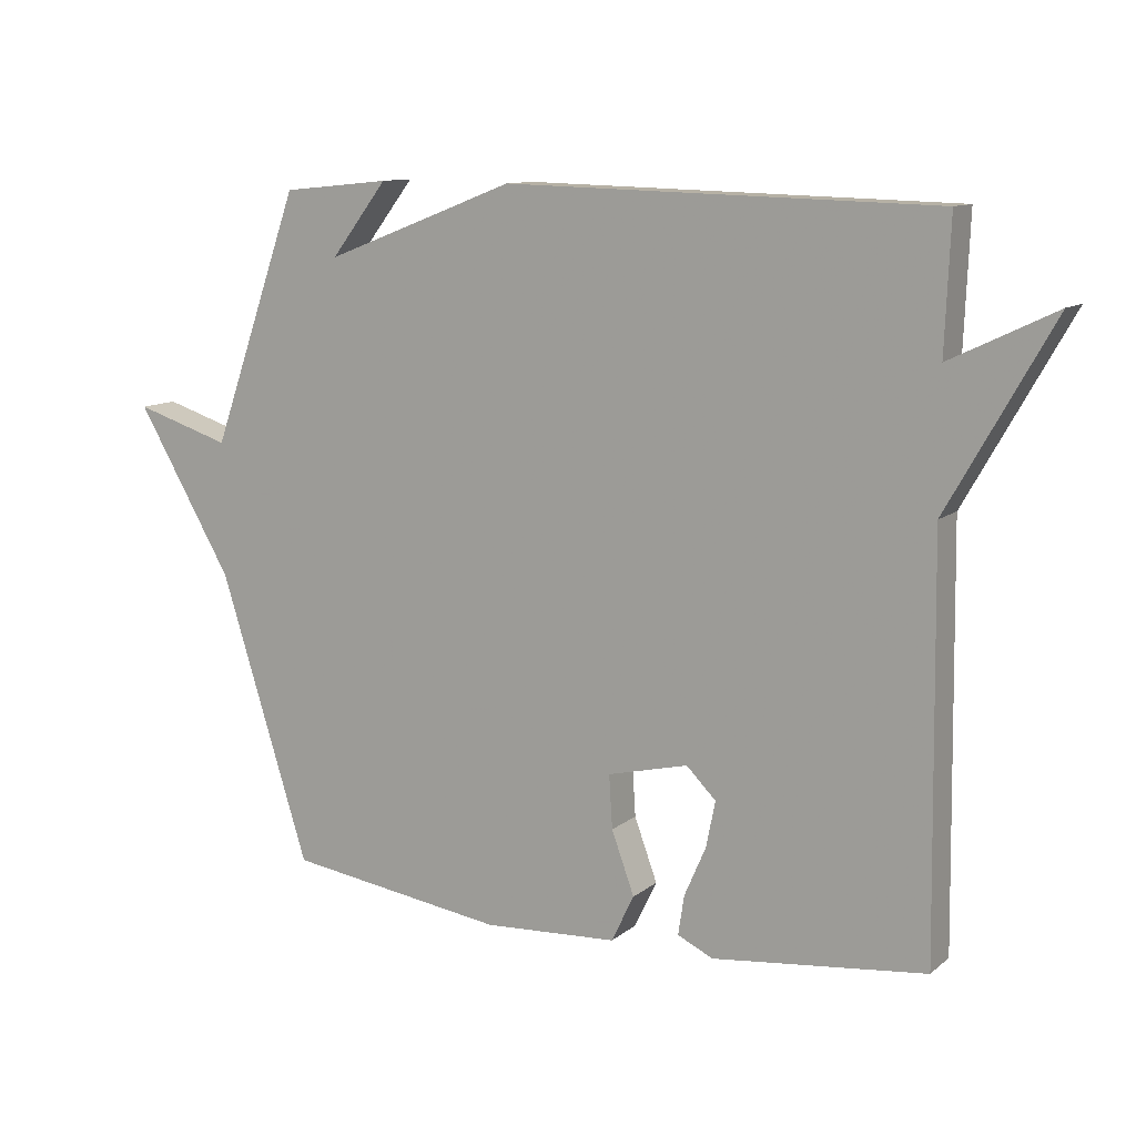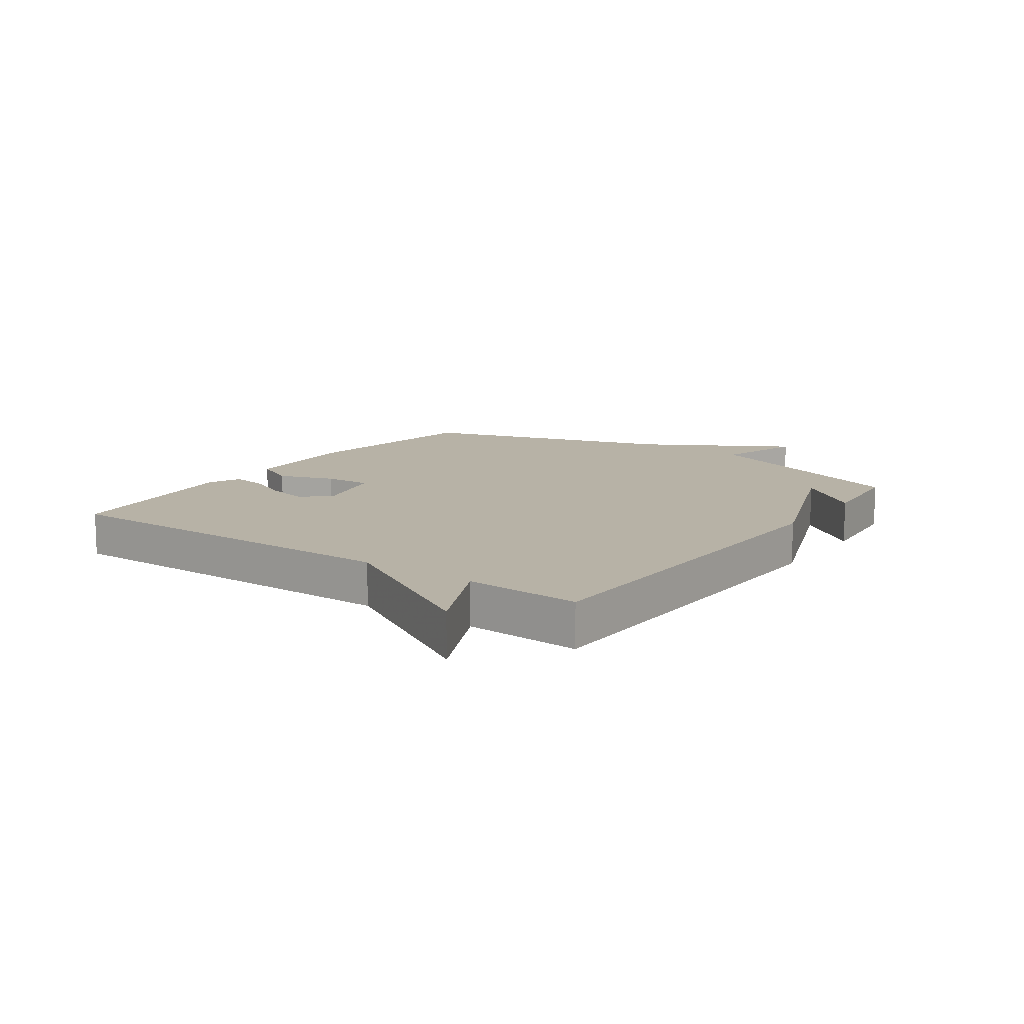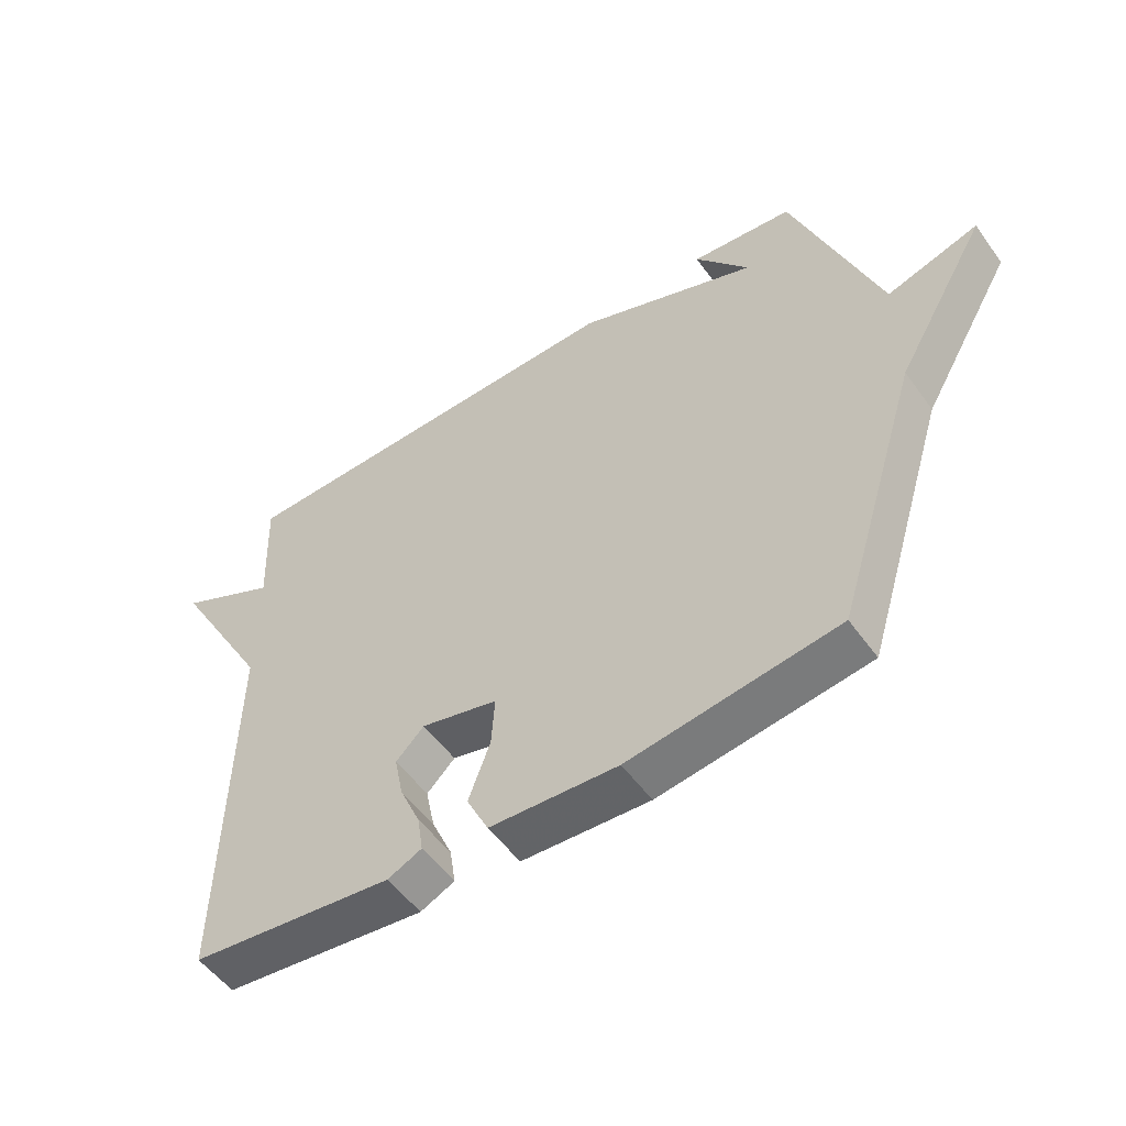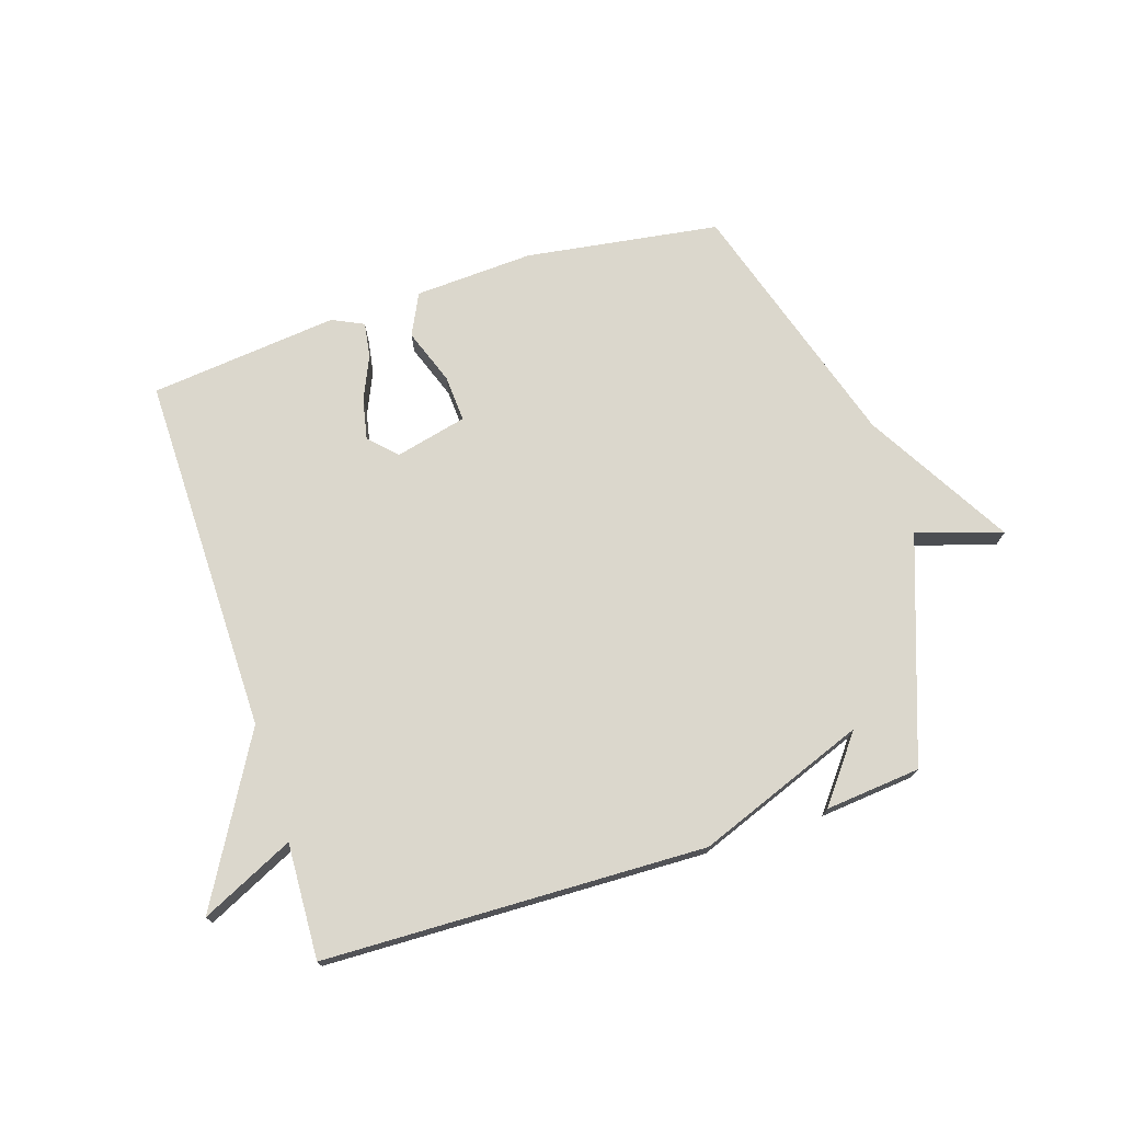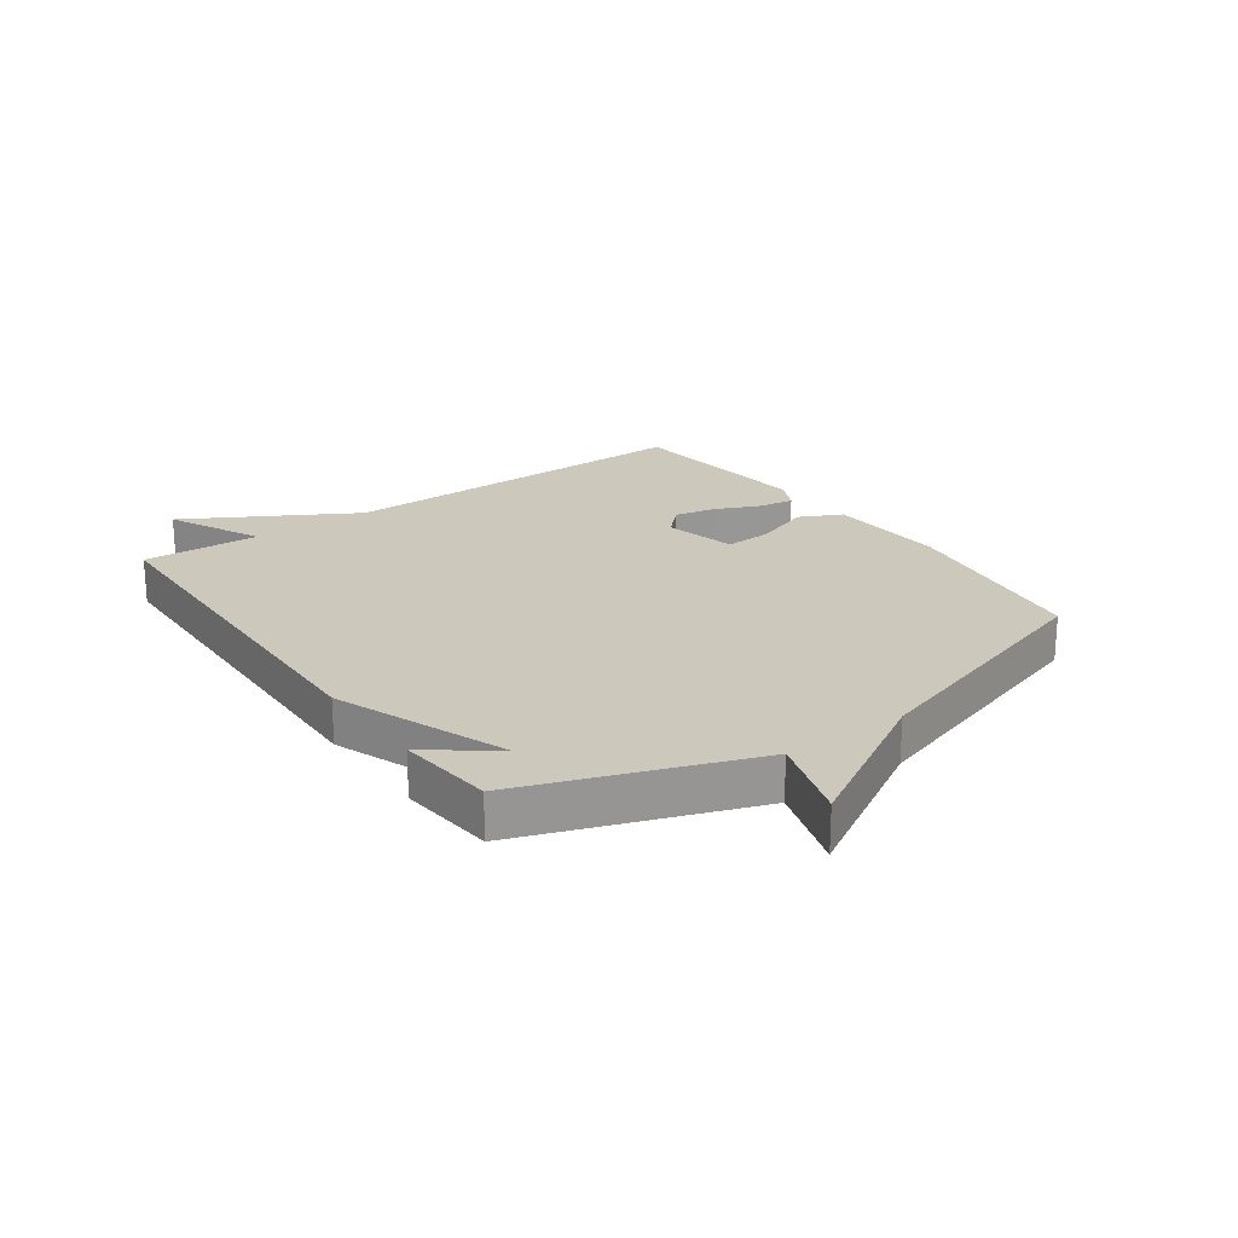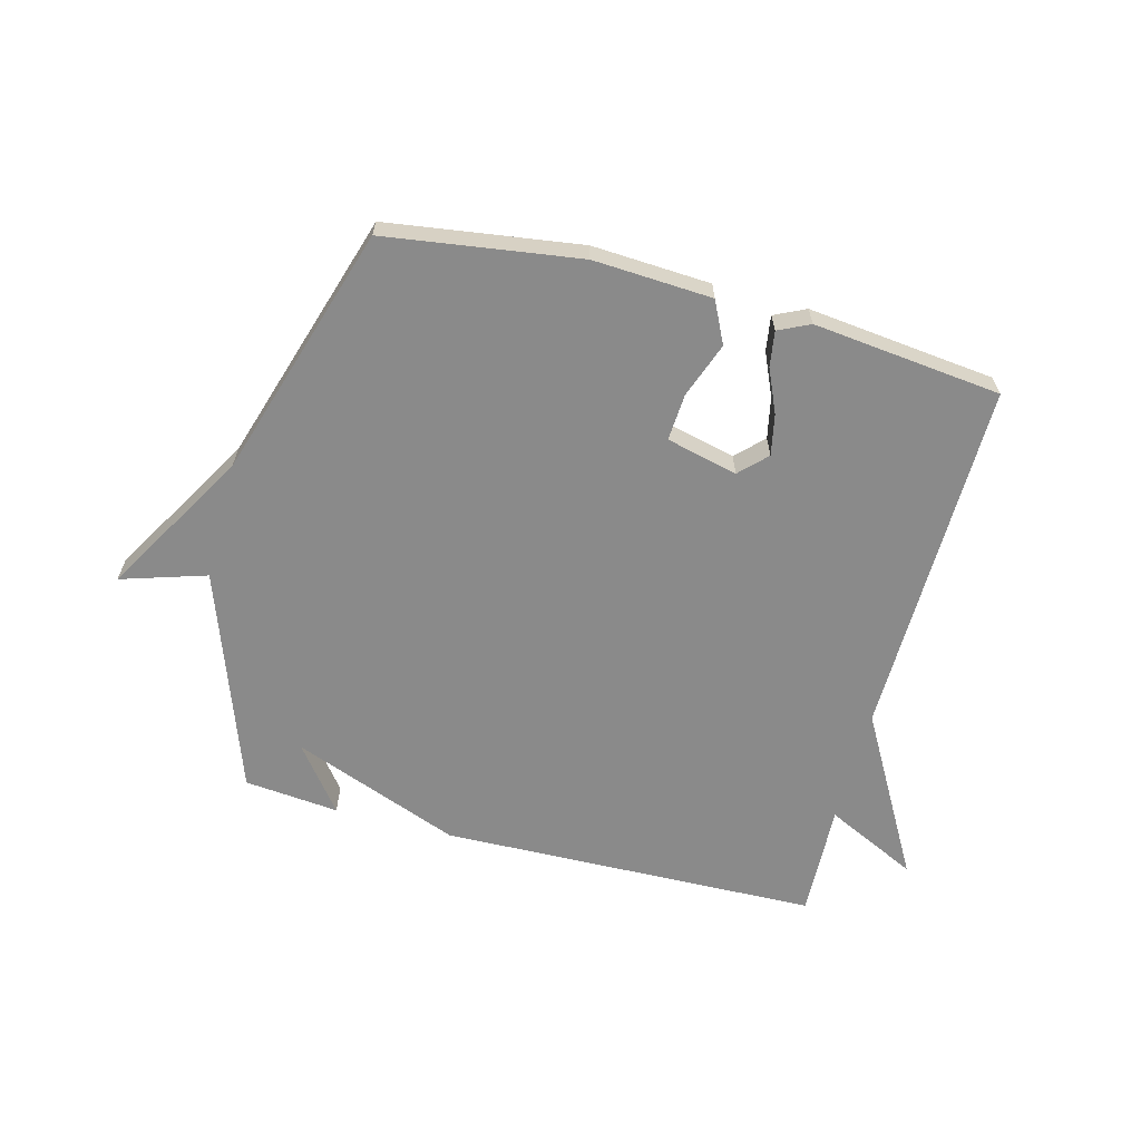
<metadata>
{"format":"obj","ext":"obj","renderer":"f3d","projection":"perspective","resolution":1024,"background":"white","views":[{"elev":11.1,"azim":-151.0,"up":"+Z"},{"elev":12.4,"azim":-54.4,"up":"+Y"},{"elev":-53.2,"azim":34.9,"up":"+Z"},{"elev":73.4,"azim":-17.7,"up":"+Y"},{"elev":22.1,"azim":54.6,"up":"+Y"},{"elev":-63.5,"azim":165.2,"up":"+Y"}]}
</metadata>
<code>
v 0.5 0.07 0.5
v 0.633 0.07 0.126
v 0.776 0.07 0.171
v 0.633 0.07 -0.074
v 0.5 0.07 -0.5
v 0.174 0.07 -0.547
v -0.026 0.07 -0.536
v -0.06 0.07 -0.466
v -0.026 0.07 -0.373
v -0.021 0.07 -0.294
v -0.141 0.07 -0.265
v -0.185 0.07 -0.309
v -0.171 0.07 -0.378
v -0.139 0.07 -0.451
v -0.13 0.07 -0.51
v -0.183 0.07 -0.535
v -0.5 0.07 -0.5
v -0.492 0.07 0.106
v -0.648 0.07 0.381
v -0.492 0.07 0.306
v -0.5 0.07 0.5
v 0.14 0.07 0.516
v 0.424 0.07 0.407
v 0.34 0.07 0.516
v 0.5 0 0.5
v 0.633 0 0.126
v 0.776 0 0.171
v 0.633 0 -0.074
v 0.5 0 -0.5
v 0.174 0 -0.547
v -0.026 0 -0.536
v -0.06 0 -0.466
v -0.026 0 -0.373
v -0.021 0 -0.294
v -0.141 0 -0.265
v -0.185 0 -0.309
v -0.171 0 -0.378
v -0.139 0 -0.451
v -0.13 0 -0.51
v -0.183 0 -0.535
v -0.5 0 -0.5
v -0.492 0 0.106
v -0.648 0 0.381
v -0.492 0 0.306
v -0.5 0 0.5
v 0.14 0 0.516
v 0.424 0 0.407
v 0.34 0 0.516
f 23 24 1
f 20 21 22 23
f 18 19 20
f 18 20 23
f 16 17 18
f 15 16 18
f 14 15 18
f 13 14 18
f 12 13 18
f 11 12 18 23
f 10 11 23
f 23 1 2
f 10 23 2
f 9 10 2
f 8 9 2
f 7 8 2
f 6 7 2
f 5 6 2
f 4 5 2
f 2 3 4
f 25 48 47
f 47 46 45 44
f 44 43 42
f 47 44 42
f 42 41 40
f 42 40 39
f 42 39 38
f 42 38 37
f 42 37 36
f 47 42 36 35
f 47 35 34
f 26 25 47
f 26 47 34
f 26 34 33
f 26 33 32
f 26 32 31
f 26 31 30
f 26 30 29
f 26 29 28
f 28 27 26
f 1 25 26 2
f 2 26 27 3
f 3 27 28 4
f 4 28 29 5
f 5 29 30 6
f 6 30 31 7
f 7 31 32 8
f 8 32 33 9
f 9 33 34 10
f 10 34 35 11
f 11 35 36 12
f 12 36 37 13
f 13 37 38 14
f 14 38 39 15
f 15 39 40 16
f 16 40 41 17
f 17 41 42 18
f 18 42 43 19
f 19 43 44 20
f 20 44 45 21
f 21 45 46 22
f 22 46 47 23
f 23 47 48 24
f 24 48 25 1

</code>
